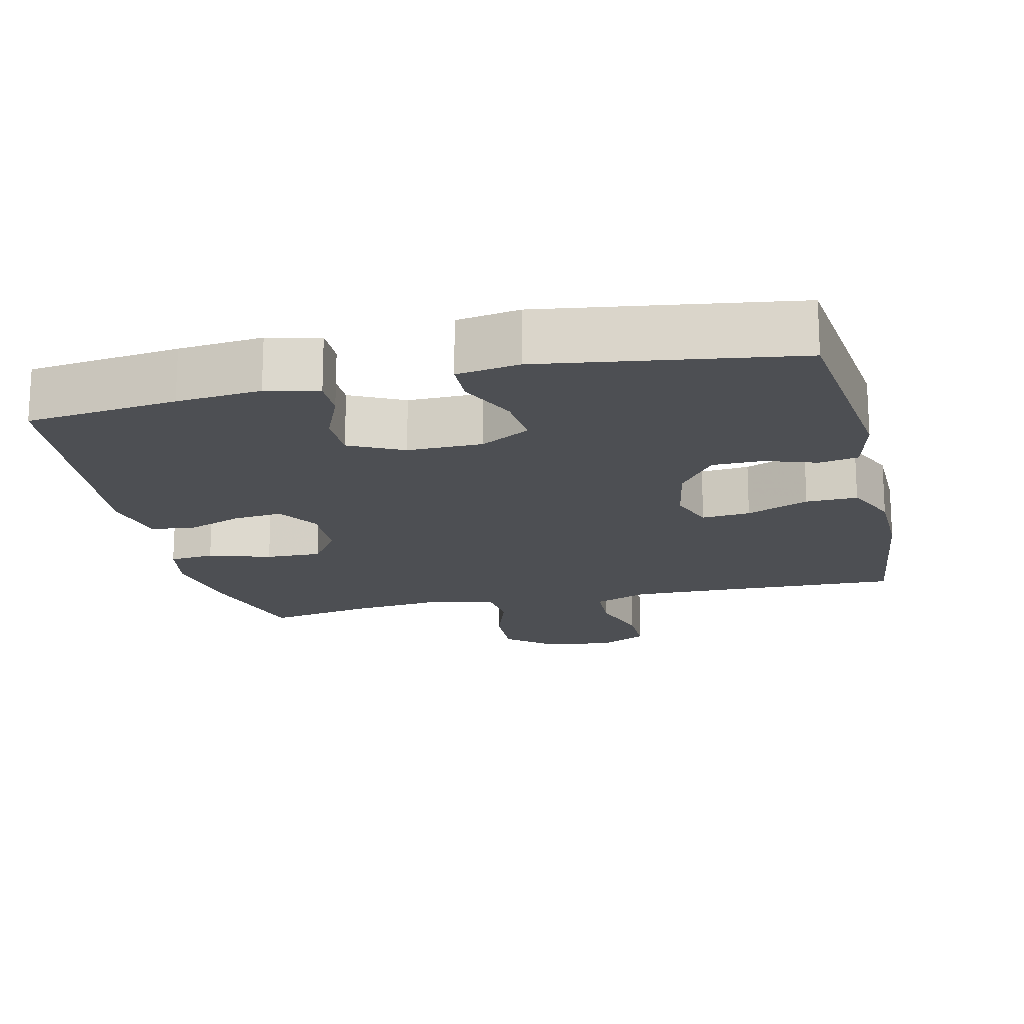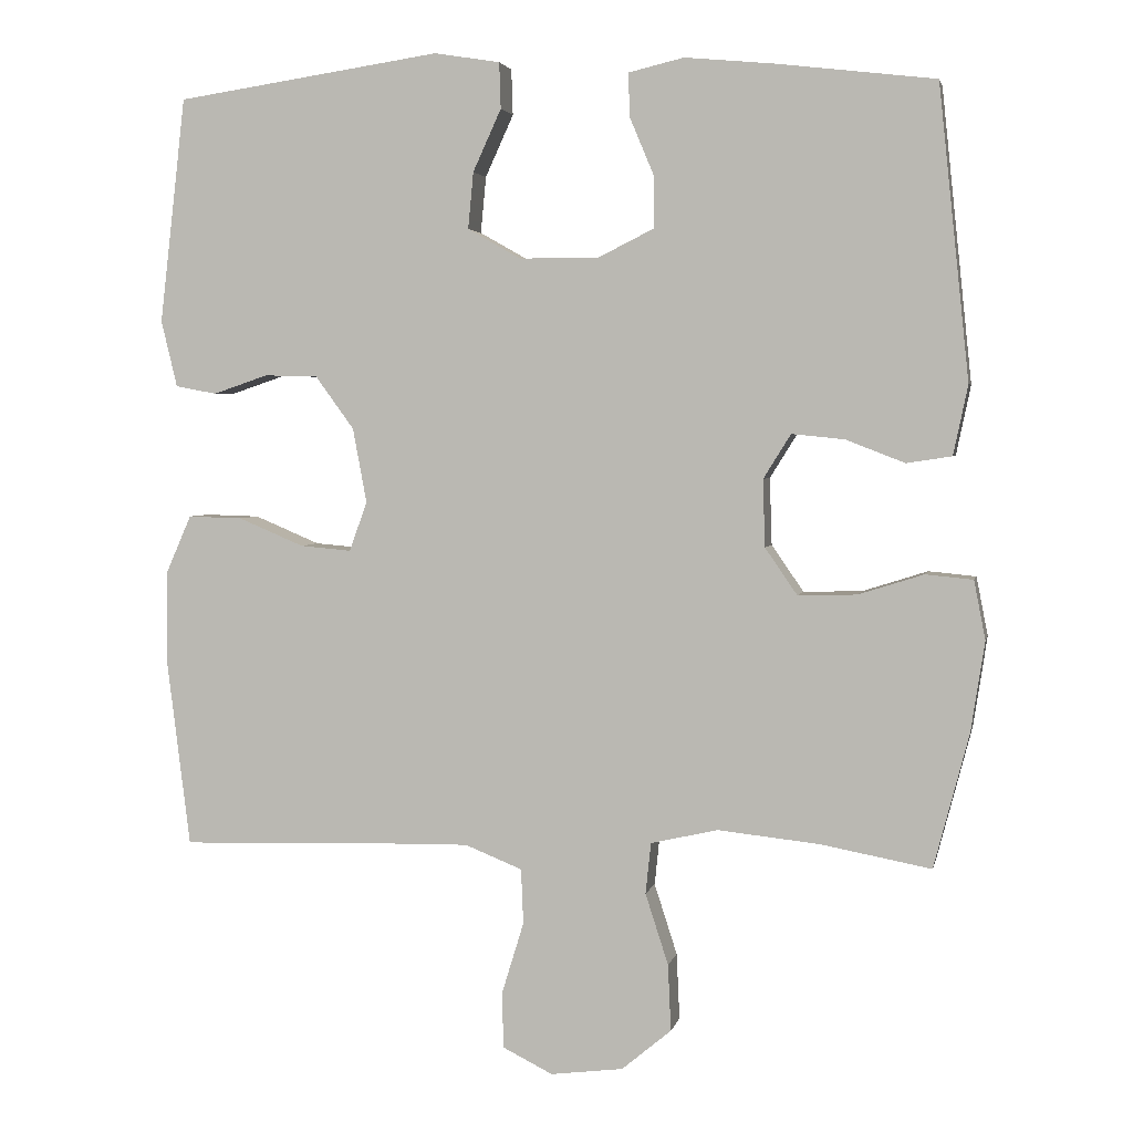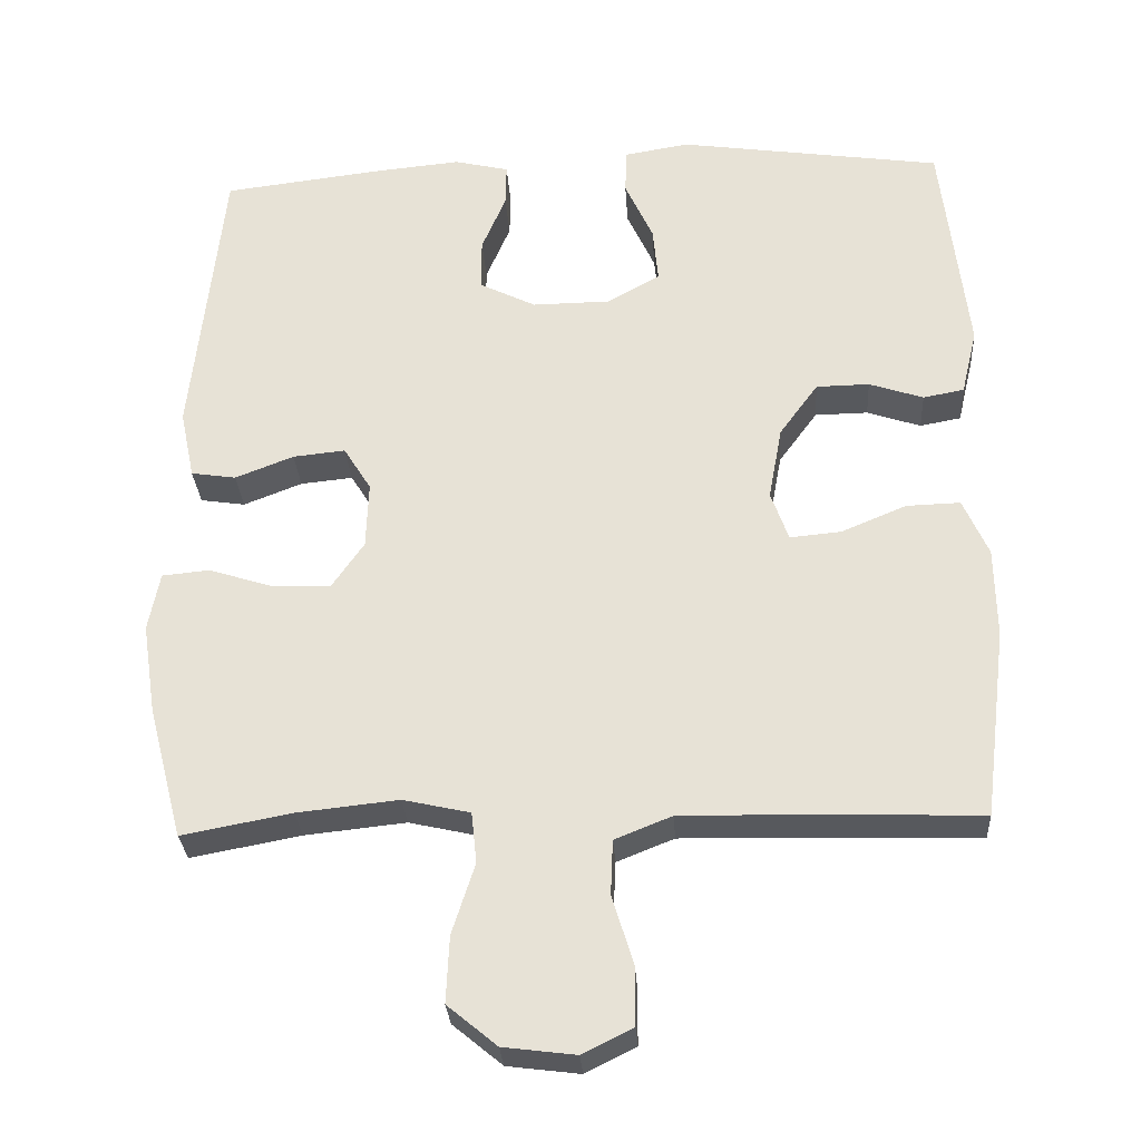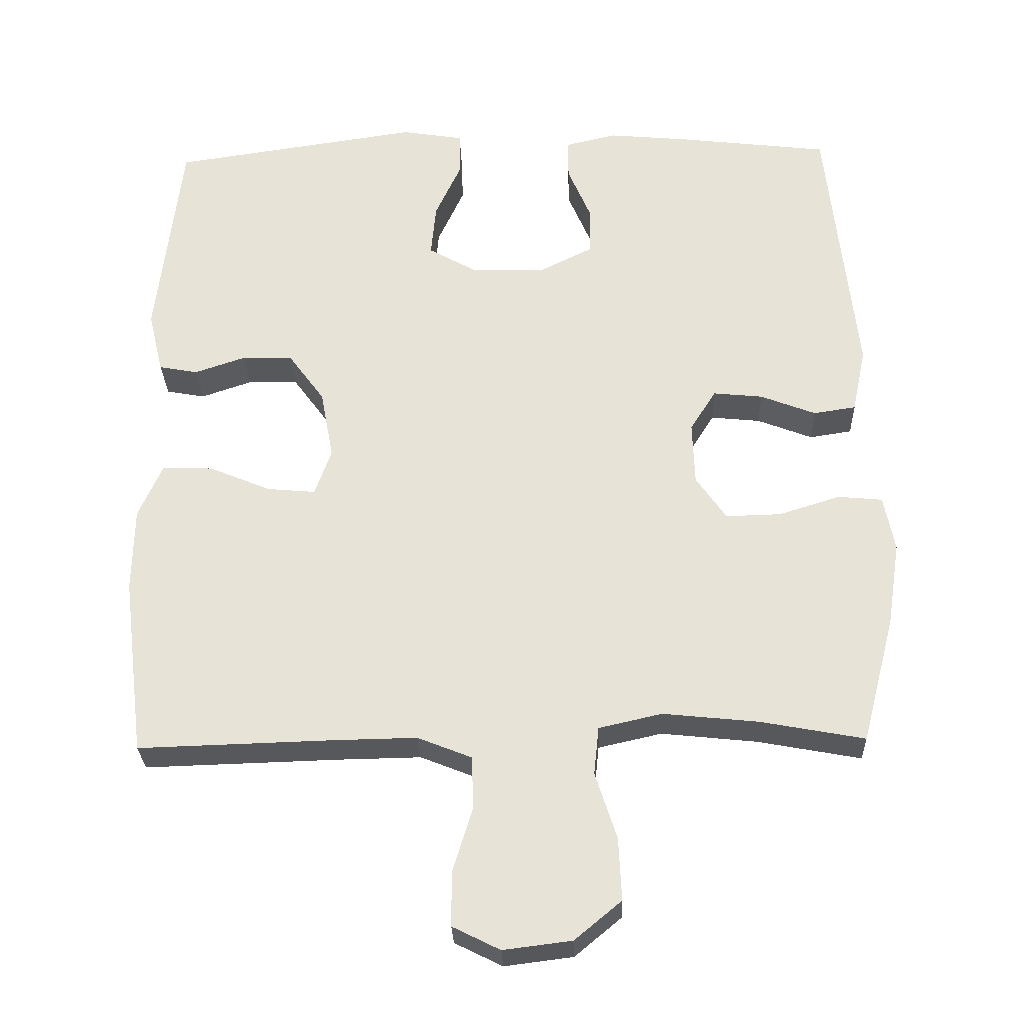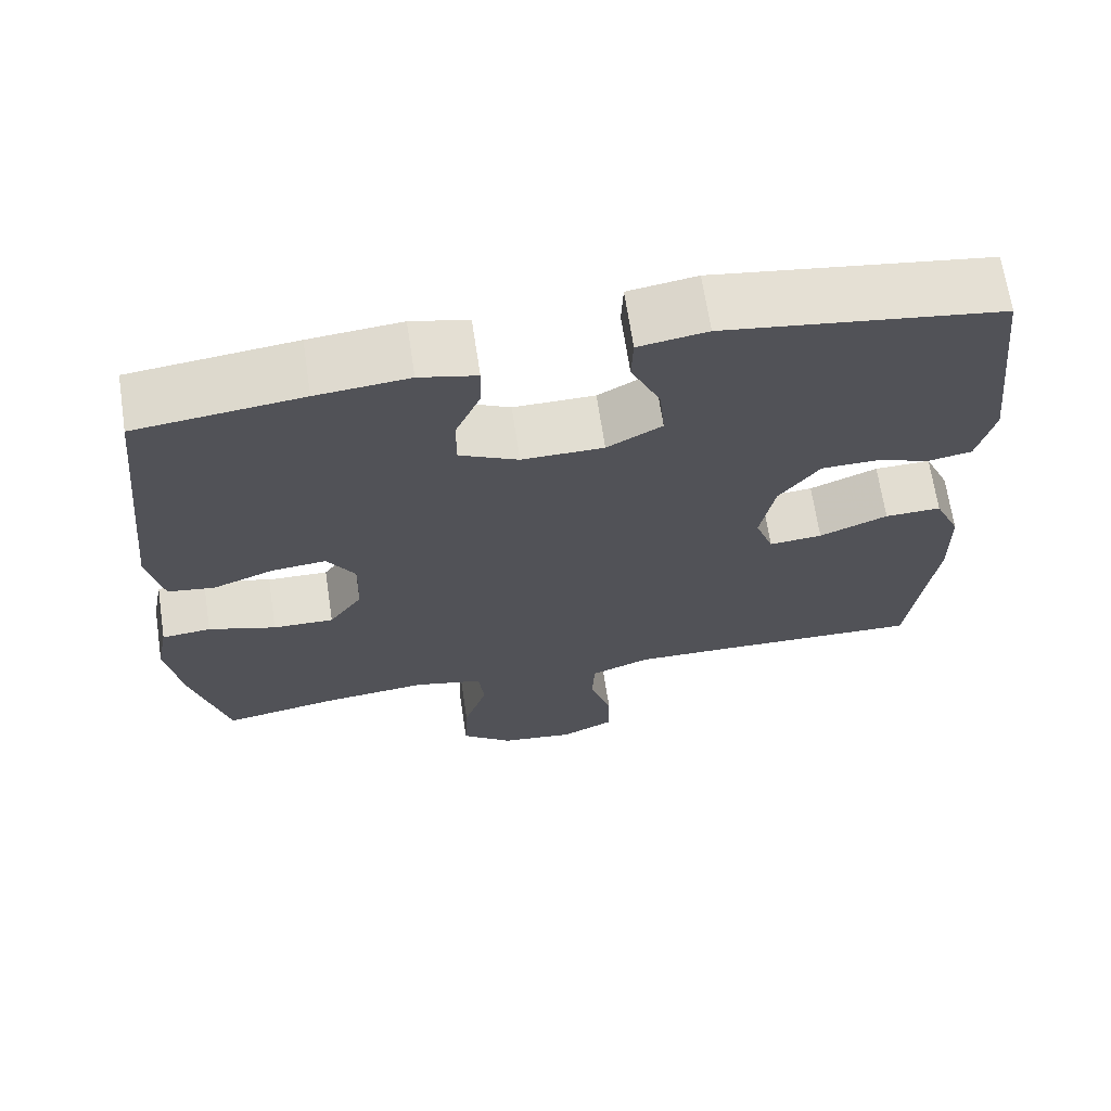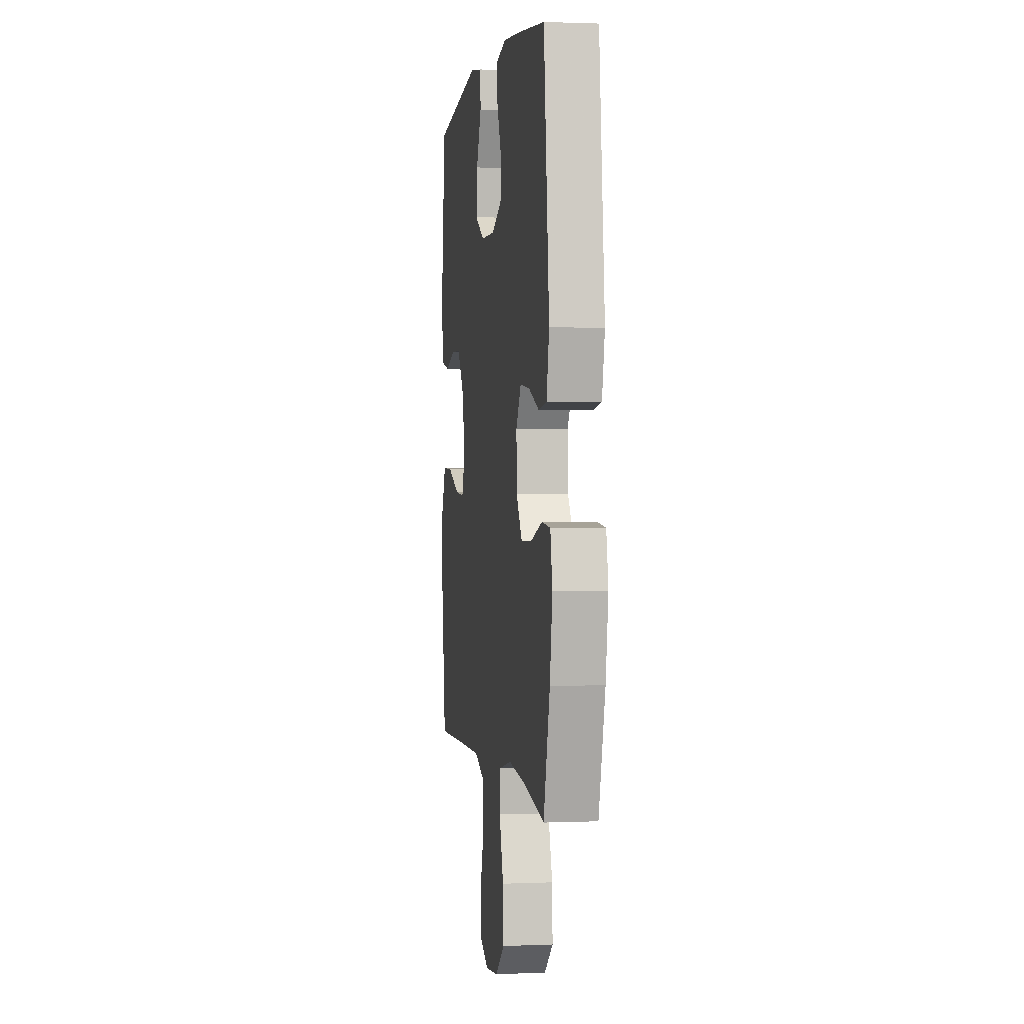
<metadata>
{"format":"obj","ext":"obj","renderer":"f3d","projection":"perspective","resolution":1024,"background":"white","views":[{"elev":-17.5,"azim":13.1,"up":"+Y"},{"elev":3.3,"azim":-168.2,"up":"+Z"},{"elev":-29.4,"azim":3.6,"up":"+Z"},{"elev":-28.5,"azim":-178.1,"up":"+Z"},{"elev":67.7,"azim":-8.6,"up":"+Z"},{"elev":1.2,"azim":-98.8,"up":"+Z"}]}
</metadata>
<code>
v -0.5 0.07 -0.5
v -0.546 0.07 -0.324
v -0.564 0.07 -0.206
v -0.549 0.07 -0.129
v -0.487 0.07 -0.123
v -0.402 0.07 -0.15
v -0.325 0.07 -0.152
v -0.283 0.07 -0.091
v -0.28 0.07 -0.003
v -0.316 0.07 0.055
v -0.385 0.07 0.048
v -0.462 0.07 0.018
v -0.521 0.07 0.027
v -0.54 0.07 0.118
v -0.5 0.07 0.5
v -0.292 0.07 0.525
v -0.176 0.07 0.536
v -0.104 0.07 0.519
v -0.105 0.07 0.463
v -0.137 0.07 0.387
v -0.137 0.07 0.319
v -0.063 0.07 0.282
v 0.04 0.07 0.283
v 0.109 0.07 0.322
v 0.102 0.07 0.396
v 0.065 0.07 0.477
v 0.067 0.07 0.537
v 0.153 0.07 0.551
v 0.5 0.07 0.5
v 0.534 0.07 0.205
v 0.513 0.07 0.118
v 0.459 0.07 0.108
v 0.388 0.07 0.132
v 0.318 0.07 0.131
v 0.267 0.07 0.061
v 0.249 0.07 -0.036
v 0.272 0.07 -0.101
v 0.339 0.07 -0.095
v 0.425 0.07 -0.059
v 0.496 0.07 -0.057
v 0.529 0.07 -0.132
v 0.531 0.07 -0.25
v 0.5 0.07 -0.5
v 0.23 0.07 -0.492
v 0.114 0.07 -0.49
v 0.039 0.07 -0.52
v 0.036 0.07 -0.592
v 0.064 0.07 -0.683
v 0.064 0.07 -0.759
v -0.002 0.07 -0.792
v -0.097 0.07 -0.78
v -0.162 0.07 -0.726
v -0.158 0.07 -0.639
v -0.128 0.07 -0.546
v -0.135 0.07 -0.479
v -0.223 0.07 -0.459
v -0.356 0.07 -0.473
v -0.5 0 -0.5
v -0.546 0 -0.324
v -0.564 0 -0.206
v -0.549 0 -0.129
v -0.487 0 -0.123
v -0.402 0 -0.15
v -0.325 0 -0.152
v -0.283 0 -0.091
v -0.28 0 -0.003
v -0.316 0 0.055
v -0.385 0 0.048
v -0.462 0 0.018
v -0.521 0 0.027
v -0.54 0 0.118
v -0.5 0 0.5
v -0.292 0 0.525
v -0.176 0 0.536
v -0.104 0 0.519
v -0.105 0 0.463
v -0.137 0 0.387
v -0.137 0 0.319
v -0.063 0 0.282
v 0.04 0 0.283
v 0.109 0 0.322
v 0.102 0 0.396
v 0.065 0 0.477
v 0.067 0 0.537
v 0.153 0 0.551
v 0.5 0 0.5
v 0.534 0 0.205
v 0.513 0 0.118
v 0.459 0 0.108
v 0.388 0 0.132
v 0.318 0 0.131
v 0.267 0 0.061
v 0.249 0 -0.036
v 0.272 0 -0.101
v 0.339 0 -0.095
v 0.425 0 -0.059
v 0.496 0 -0.057
v 0.529 0 -0.132
v 0.531 0 -0.25
v 0.5 0 -0.5
v 0.23 0 -0.492
v 0.114 0 -0.49
v 0.039 0 -0.52
v 0.036 0 -0.592
v 0.064 0 -0.683
v 0.064 0 -0.759
v -0.002 0 -0.792
v -0.097 0 -0.78
v -0.162 0 -0.726
v -0.158 0 -0.639
v -0.128 0 -0.546
v -0.135 0 -0.479
v -0.223 0 -0.459
v -0.356 0 -0.473
f 51 52 53 54
f 51 54 55
f 50 51 55
f 47 48 49 50
f 46 47 50 55
f 45 46 55
f 44 45 55 56
f 42 43 44 56
f 38 39 40 41
f 37 38 41 42
f 30 31 32 33
f 30 33 34
f 29 30 34
f 28 29 34 35
f 25 26 27 28
f 24 25 28 35
f 17 18 19 20
f 17 20 21
f 16 17 21
f 15 16 21
f 14 15 21 22
f 11 12 13 14
f 10 11 14 22
f 3 4 5 6
f 3 6 7
f 57 1 2 3
f 57 3 7
f 37 42 56 57
f 36 37 57 7
f 23 24 35 36
f 23 36 7 8
f 9 10 22 23
f 8 9 23
f 111 110 109 108
f 112 111 108
f 112 108 107
f 107 106 105 104
f 112 107 104 103
f 112 103 102
f 113 112 102 101
f 113 101 100 99
f 98 97 96 95
f 99 98 95 94
f 90 89 88 87
f 91 90 87
f 91 87 86
f 92 91 86 85
f 85 84 83 82
f 92 85 82 81
f 77 76 75 74
f 78 77 74
f 78 74 73
f 78 73 72
f 79 78 72 71
f 71 70 69 68
f 79 71 68 67
f 63 62 61 60
f 64 63 60
f 60 59 58 114
f 64 60 114
f 114 113 99 94
f 64 114 94 93
f 93 92 81 80
f 65 64 93 80
f 80 79 67 66
f 80 66 65
f 1 58 59 2
f 2 59 60 3
f 3 60 61 4
f 4 61 62 5
f 5 62 63 6
f 6 63 64 7
f 7 64 65 8
f 8 65 66 9
f 9 66 67 10
f 10 67 68 11
f 11 68 69 12
f 12 69 70 13
f 13 70 71 14
f 14 71 72 15
f 15 72 73 16
f 16 73 74 17
f 17 74 75 18
f 18 75 76 19
f 19 76 77 20
f 20 77 78 21
f 21 78 79 22
f 22 79 80 23
f 23 80 81 24
f 24 81 82 25
f 25 82 83 26
f 26 83 84 27
f 27 84 85 28
f 28 85 86 29
f 29 86 87 30
f 30 87 88 31
f 31 88 89 32
f 32 89 90 33
f 33 90 91 34
f 34 91 92 35
f 35 92 93 36
f 36 93 94 37
f 37 94 95 38
f 38 95 96 39
f 39 96 97 40
f 40 97 98 41
f 41 98 99 42
f 42 99 100 43
f 43 100 101 44
f 44 101 102 45
f 45 102 103 46
f 46 103 104 47
f 47 104 105 48
f 48 105 106 49
f 49 106 107 50
f 50 107 108 51
f 51 108 109 52
f 52 109 110 53
f 53 110 111 54
f 54 111 112 55
f 55 112 113 56
f 56 113 114 57
f 57 114 58 1

</code>
